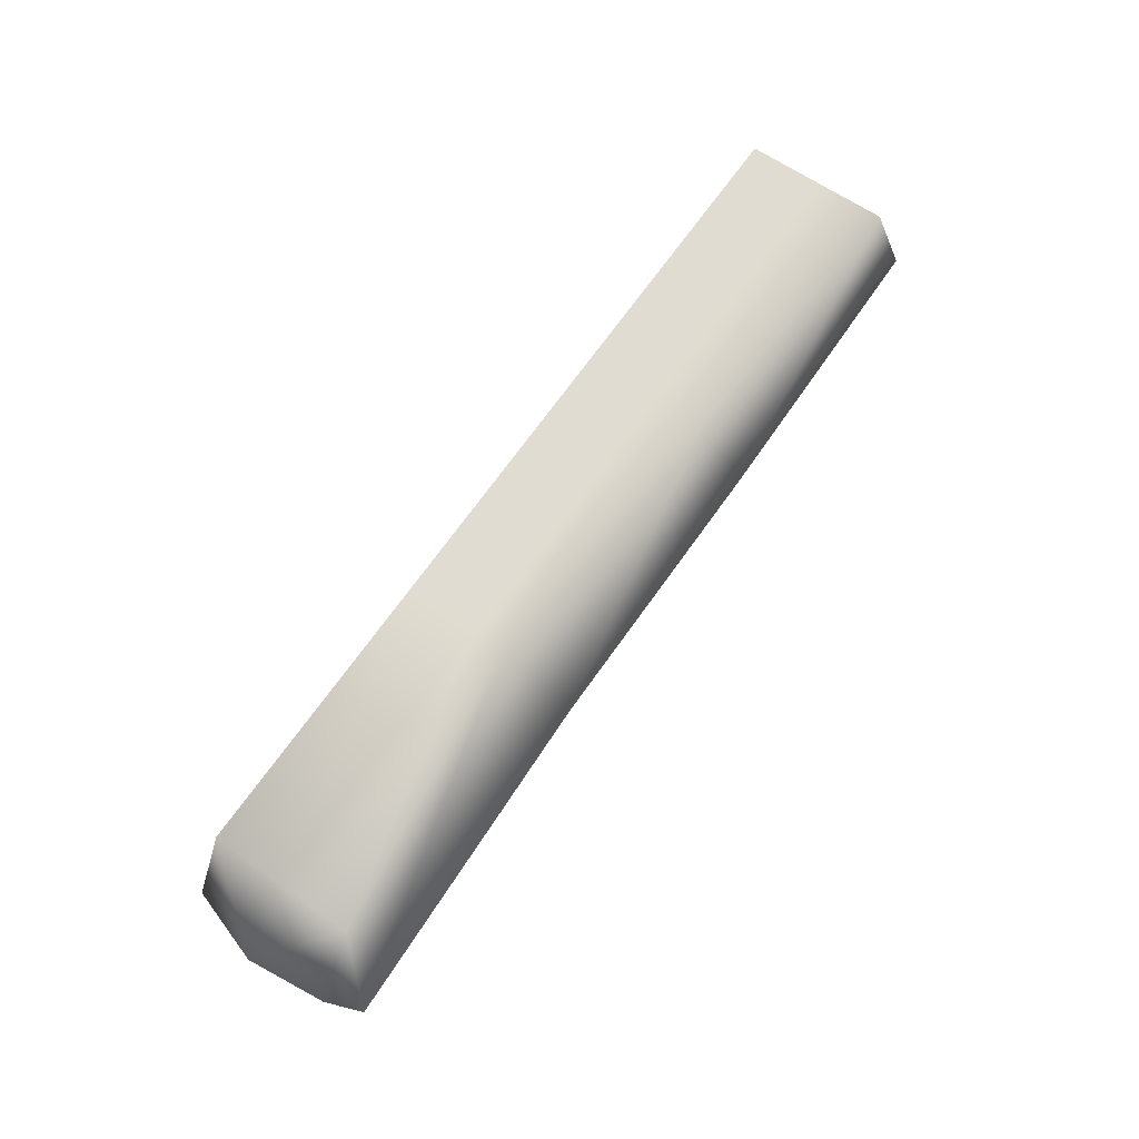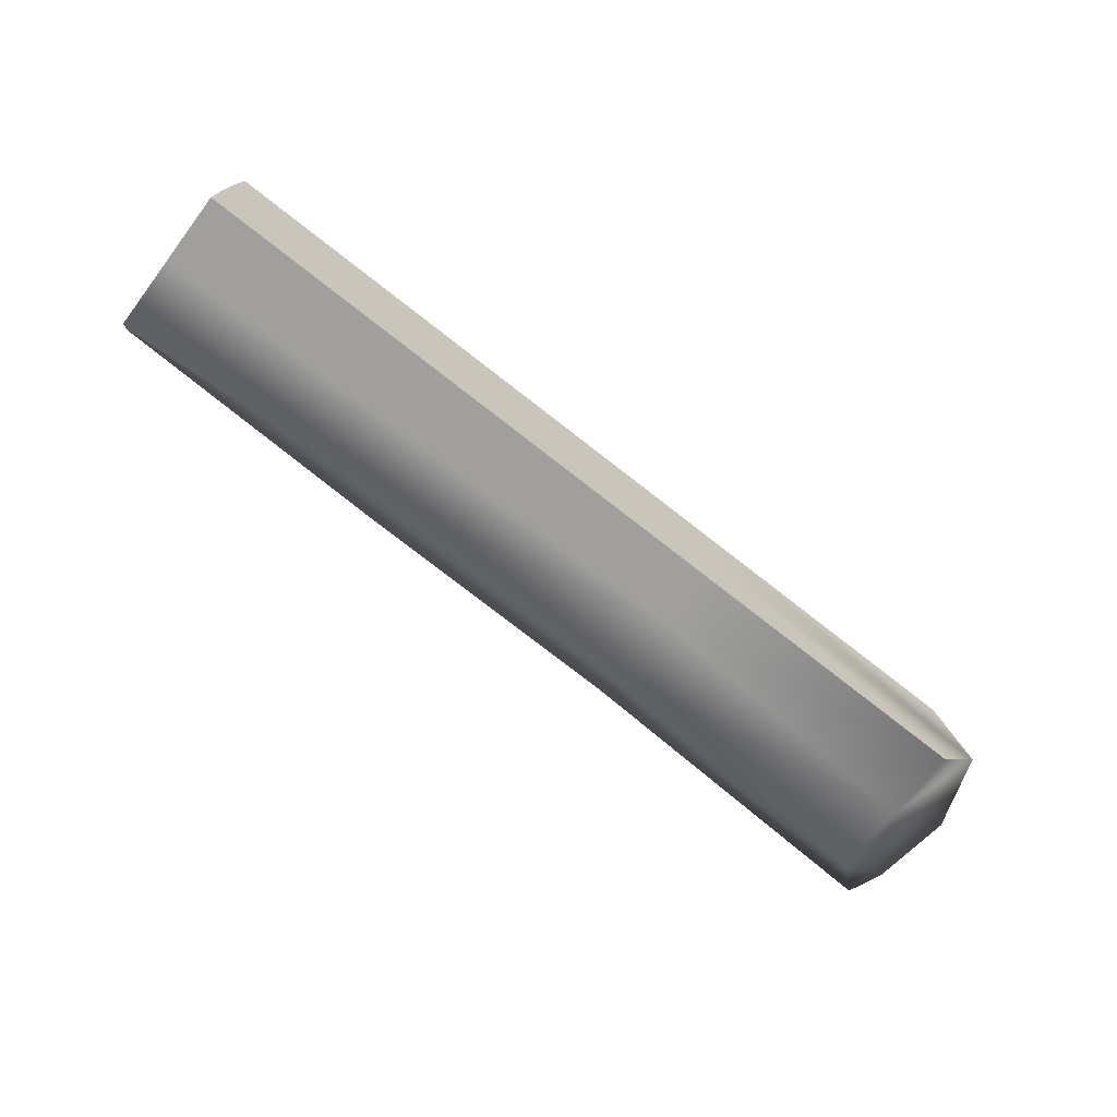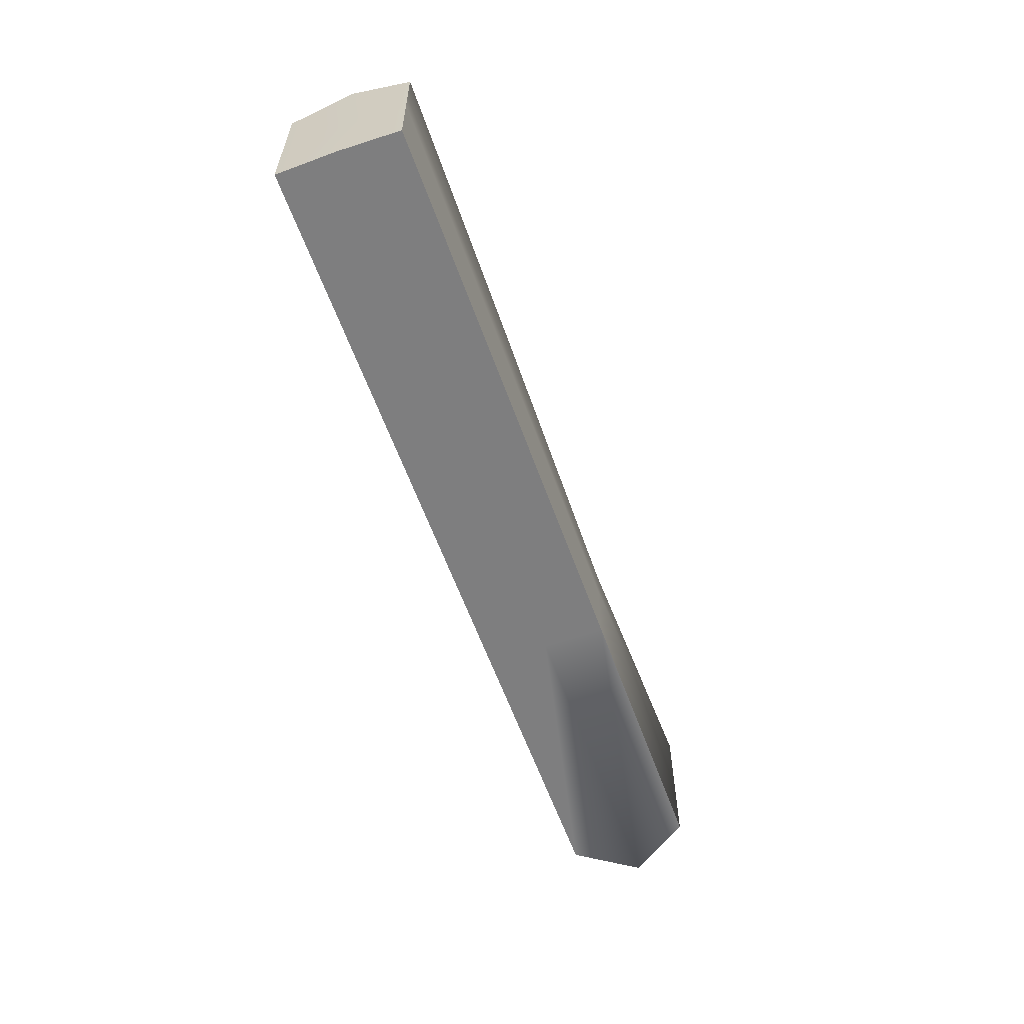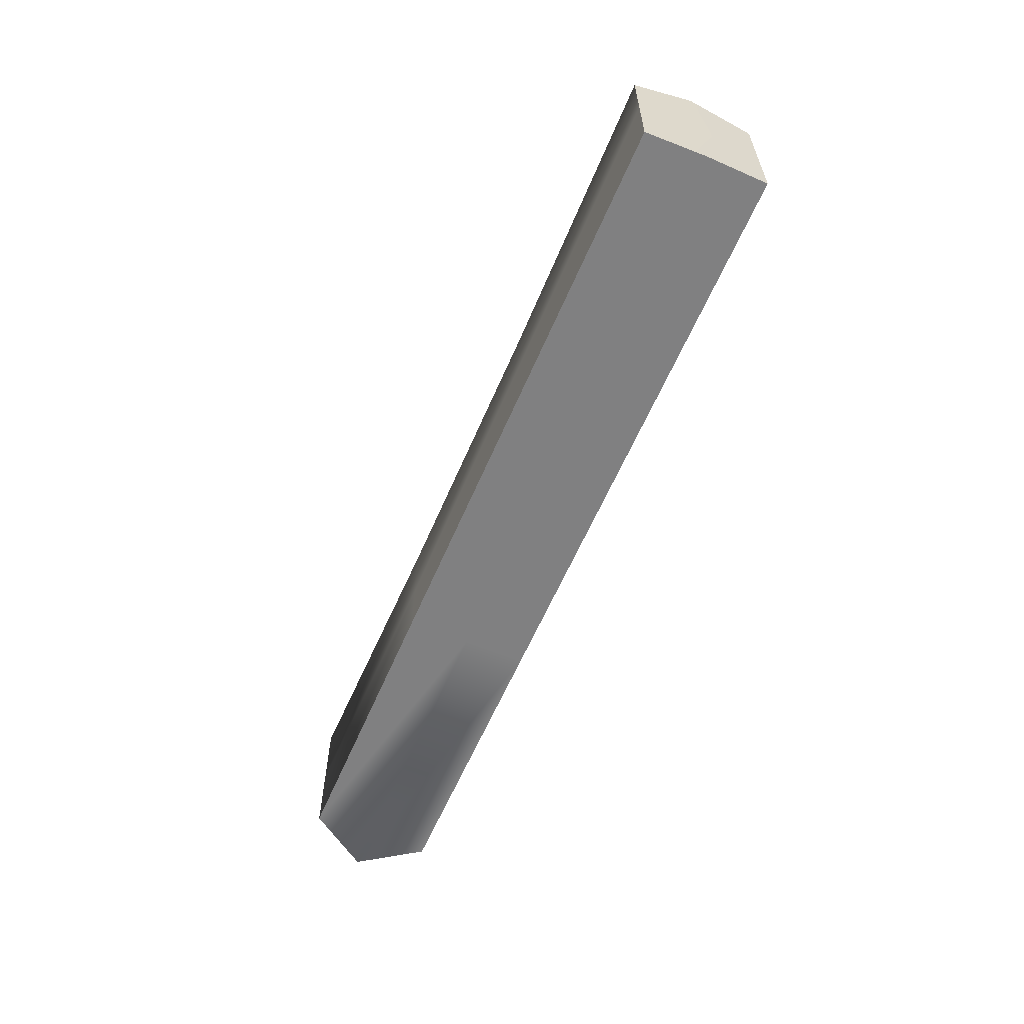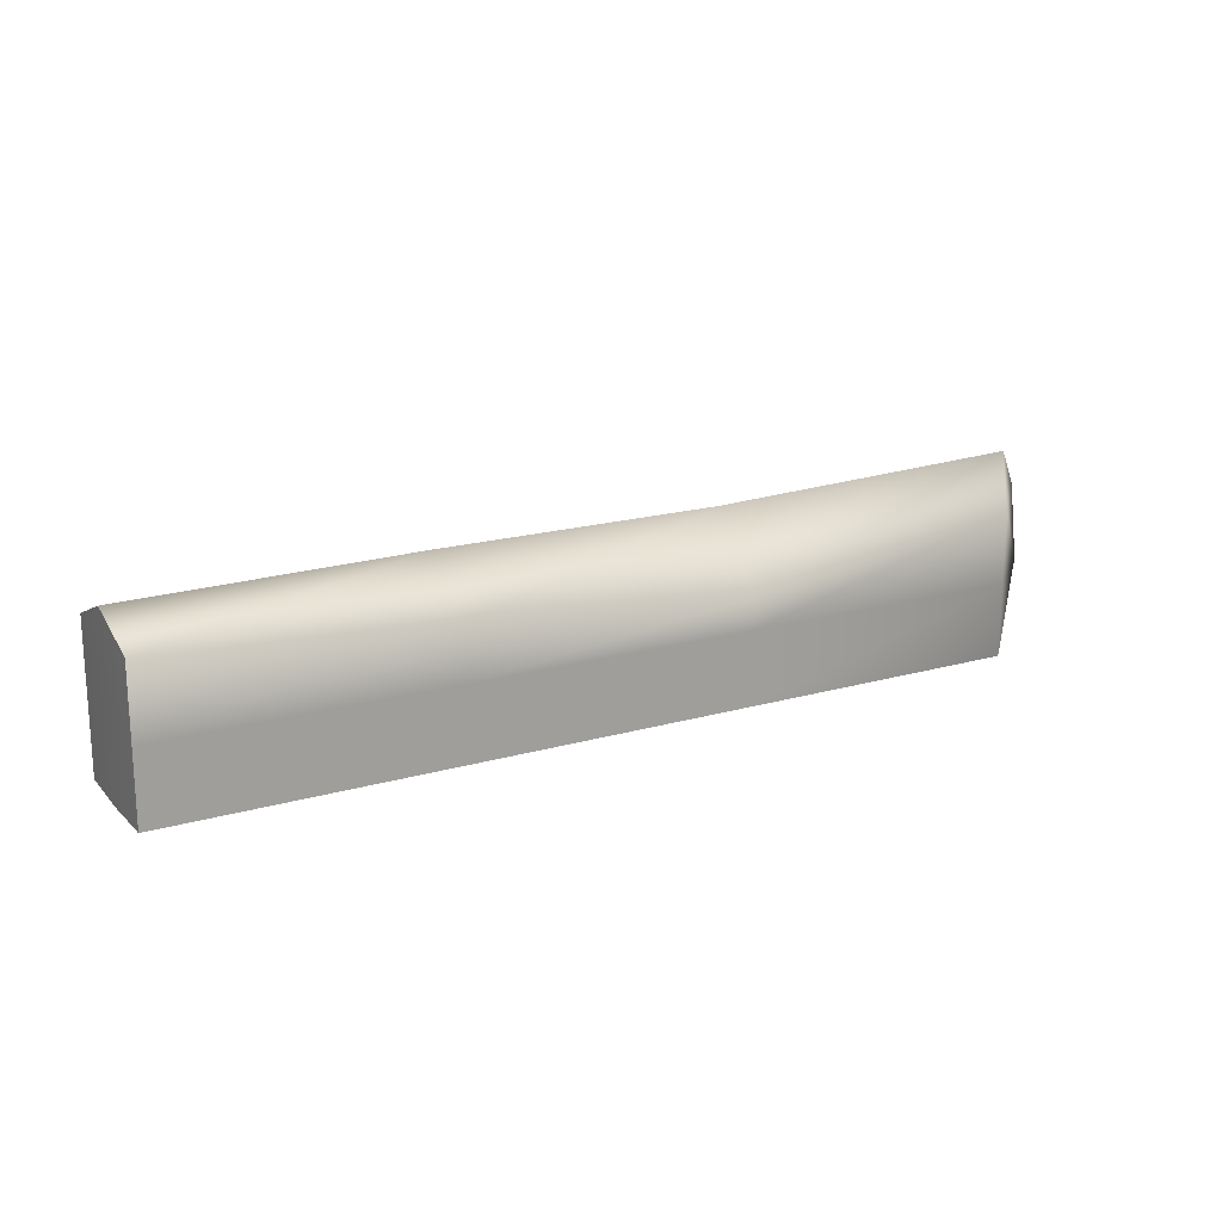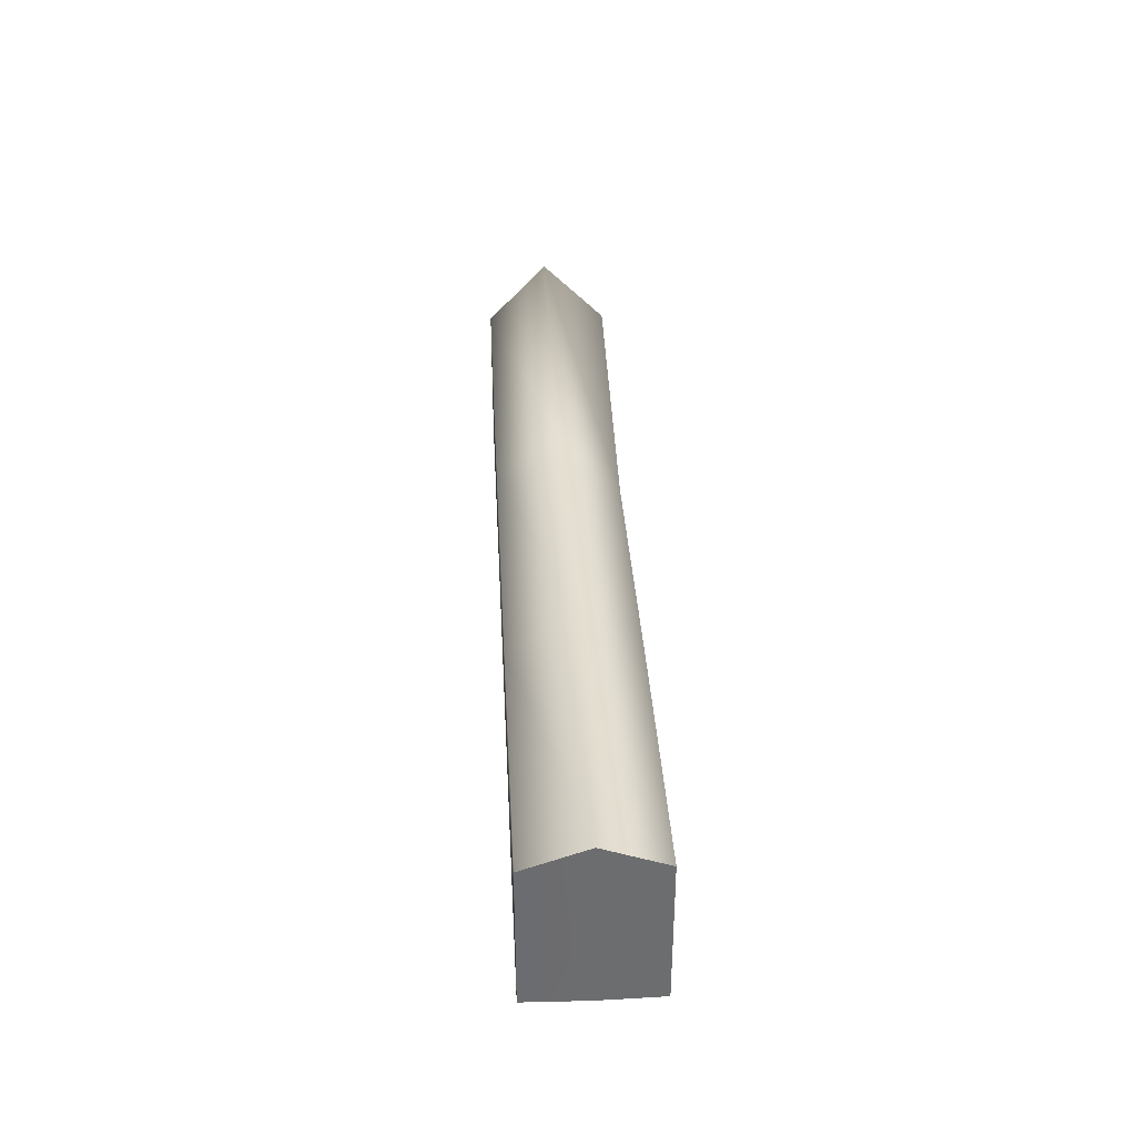
<metadata>
{"format":"obj","ext":"obj","renderer":"f3d","projection":"perspective","resolution":1024,"background":"white","views":[{"elev":62.3,"azim":125.7,"up":"+Z"},{"elev":-68.2,"azim":-37.2,"up":"+Z"},{"elev":-59.5,"azim":-63.9,"up":"+Y"},{"elev":-60.1,"azim":-106.5,"up":"+Y"},{"elev":18.3,"azim":-22.6,"up":"+Y"},{"elev":36.4,"azim":-86.5,"up":"+Y"}]}
</metadata>
<code>
g Box02
v -89.67 -2e-06 44.44
v -81.14 -5e-06 119.3
v -426.9 -7e-06 158.7
v -437.1 -4e-06 84.03
v 256.1 -0 5.05
v 264.6 -3e-06 79.92
v 654 2e-06 -40.28
v 610.3 -2e-06 40.52
v -98.2 1e-06 -30.42
v -443.9 -0 8.969
v 247.5 3e-06 -69.82
v 593.3 5e-06 -109.2
v -89.67 213 44.44
v -437.1 207.8 84.03
v -426.9 178.2 158.7
v -81.14 156.3 119.3
v 256.1 213 5.05
v 264.6 127.9 79.92
v 654 227.6 -40.28
v 610.3 178.2 40.52
v -98.2 156.3 -30.42
v -443.9 178.2 8.969
v 247.5 156.3 -69.82
v 593.3 178.2 -109.2
v -81.14 89.1 119.3
v -426.9 89.1 158.7
v -426.9 -7e-06 158.7
v -81.14 -5e-06 119.3
v 264.6 89.1 79.92
v 264.6 -3e-06 79.92
v 610.3 89.1 40.52
v 610.3 -2e-06 40.52
v -81.14 156.3 119.3
v -426.9 178.2 158.7
v 264.6 127.9 79.92
v 610.3 178.2 40.52
v 681.5 89.1 -43.42
v 610.3 89.1 40.52
v 610.3 -2e-06 40.52
v 654 2e-06 -40.28
v 593.3 89.1 -109.2
v 593.3 5e-06 -109.2
v 670 184.9 -42.12
v 610.3 178.2 40.52
v 593.3 178.2 -109.2
v 247.5 73.48 -69.82
v 593.3 89.1 -109.2
v 593.3 5e-06 -109.2
v 247.5 3e-06 -69.82
v -98.2 81.27 -30.42
v -98.2 1e-06 -30.42
v -443.9 89.1 8.969
v -443.9 -0 8.969
v 247.5 156.3 -69.82
v 593.3 178.2 -109.2
v -98.2 156.3 -30.42
v -443.9 178.2 8.969
v -437.1 89.1 84.03
v -443.9 89.1 8.969
v -443.9 -0 8.969
v -437.1 -4e-06 84.03
v -426.9 89.1 158.7
v -426.9 -7e-06 158.7
v -437.1 169.8 84.03
v -443.9 178.2 8.969
v -426.9 178.2 158.7
v -437.1 207.8 84.03
v 654 227.6 -40.28
f 8 6 7
f 5 7 6
f 7 5 12
f 11 12 5
f 6 2 5
f 1 5 2
f 5 1 11
f 9 11 1
f 2 3 1
f 4 1 3
f 1 4 9
f 10 9 4
f 20 19 18
f 17 18 19
f 18 17 16
f 13 16 17
f 16 13 15
f 14 15 13
f 22 14 21
f 13 21 14
f 21 13 23
f 17 23 13
f 23 17 24
f 19 24 17
f 26 33 34
f 33 26 25
f 27 25 26
f 25 27 28
f 25 35 33
f 35 25 29
f 28 29 25
f 29 28 30
f 29 36 35
f 36 29 31
f 30 31 29
f 31 30 32
f 44 38 37
f 39 37 38
f 37 39 40
f 40 41 37
f 41 40 42
f 41 45 37
f 43 37 45
f 37 43 44
f 68 44 43
f 45 68 43
f 47 54 55
f 54 47 46
f 48 46 47
f 46 48 49
f 46 56 54
f 56 46 50
f 49 50 46
f 50 49 51
f 50 57 56
f 57 50 52
f 51 52 50
f 52 51 53
f 65 59 58
f 60 58 59
f 58 60 61
f 61 62 58
f 62 61 63
f 62 66 58
f 64 58 66
f 58 64 65
f 67 65 64
f 66 67 64

</code>
